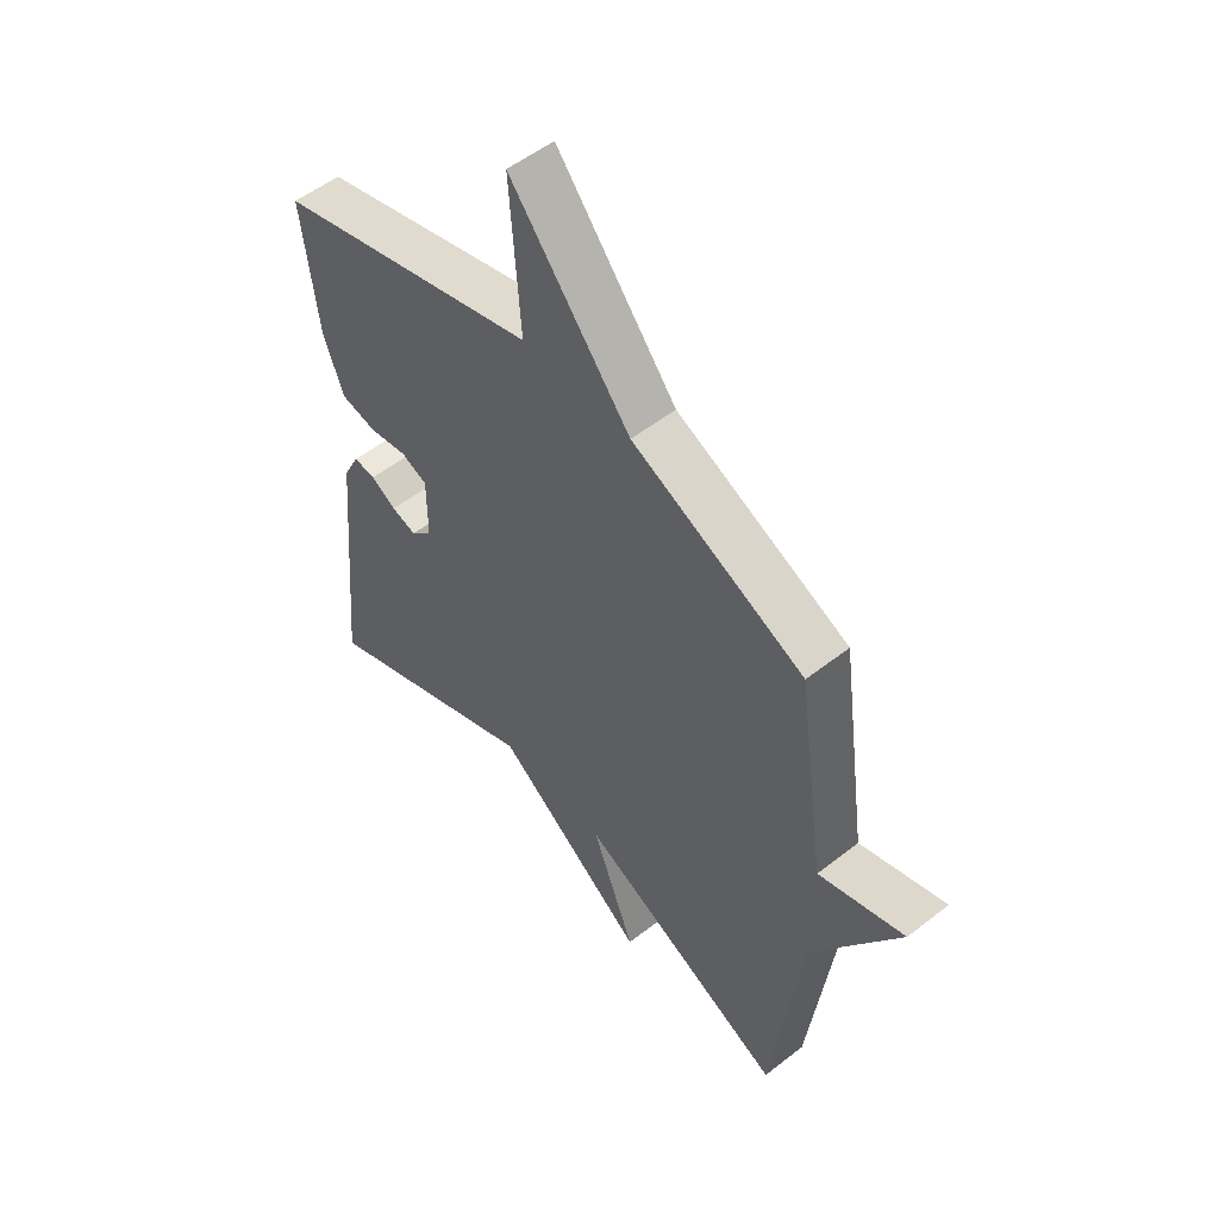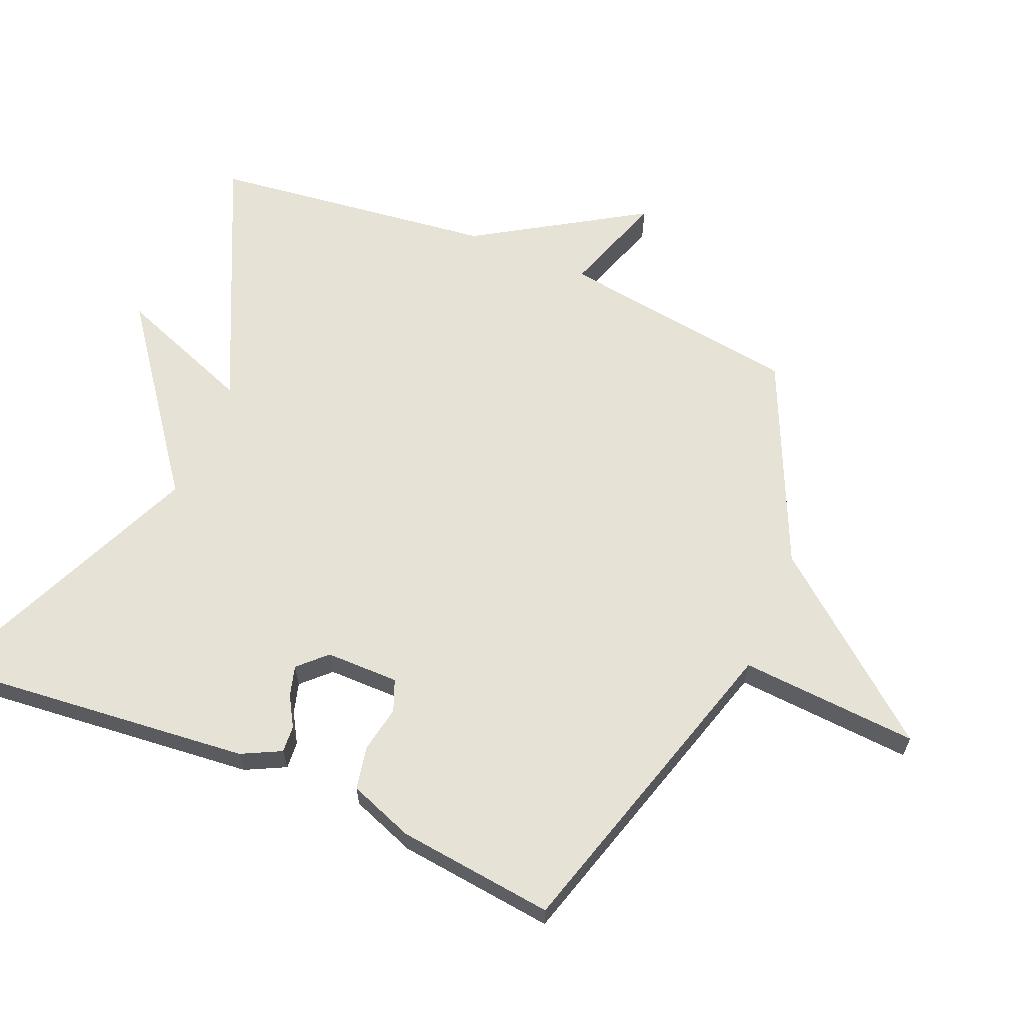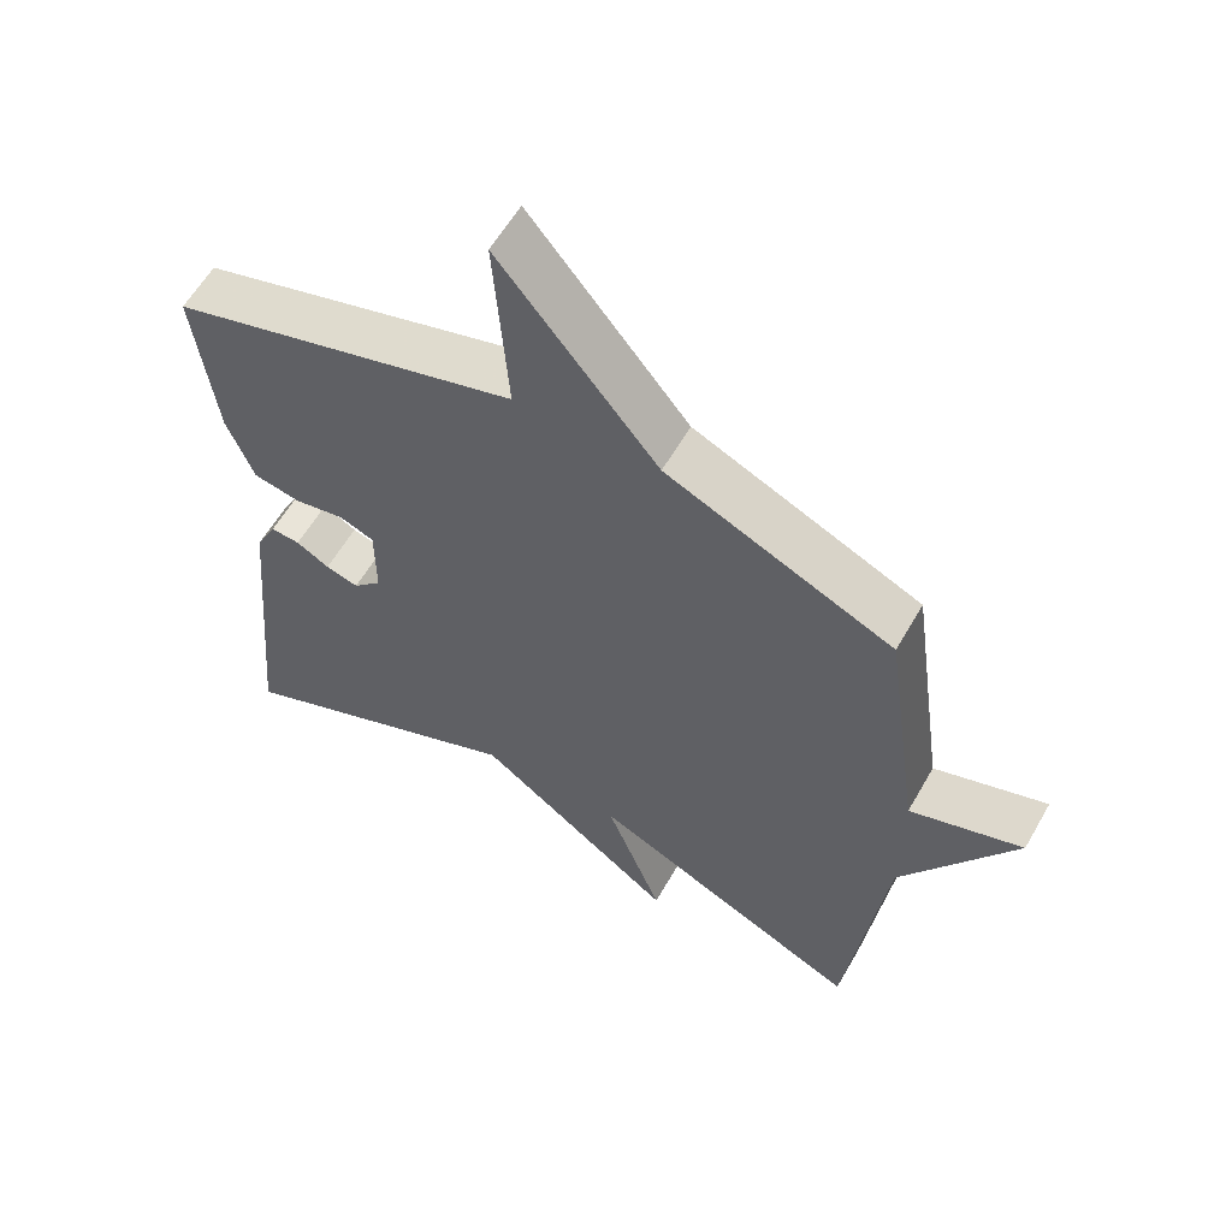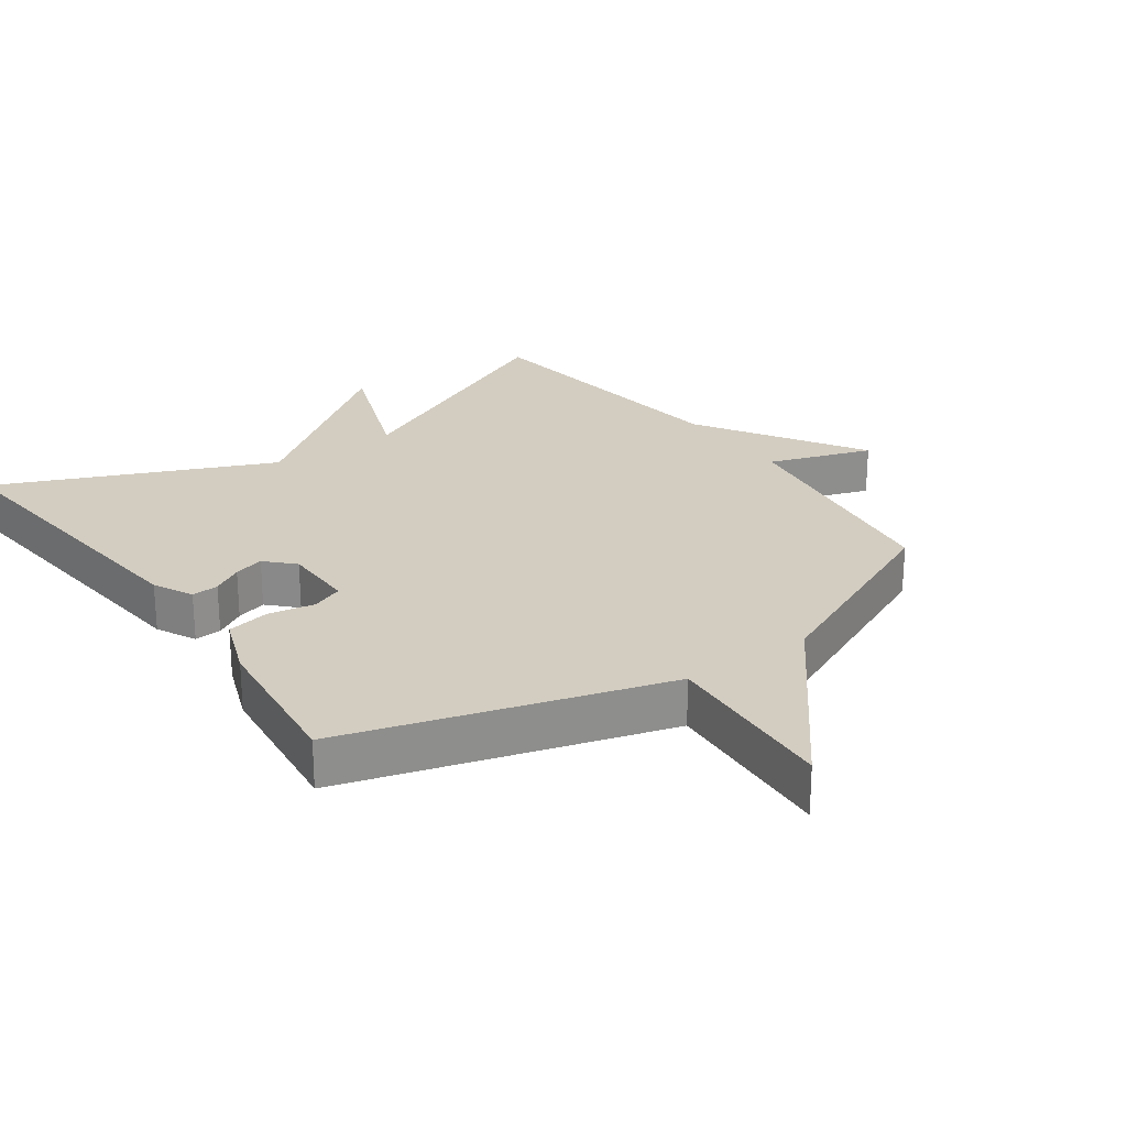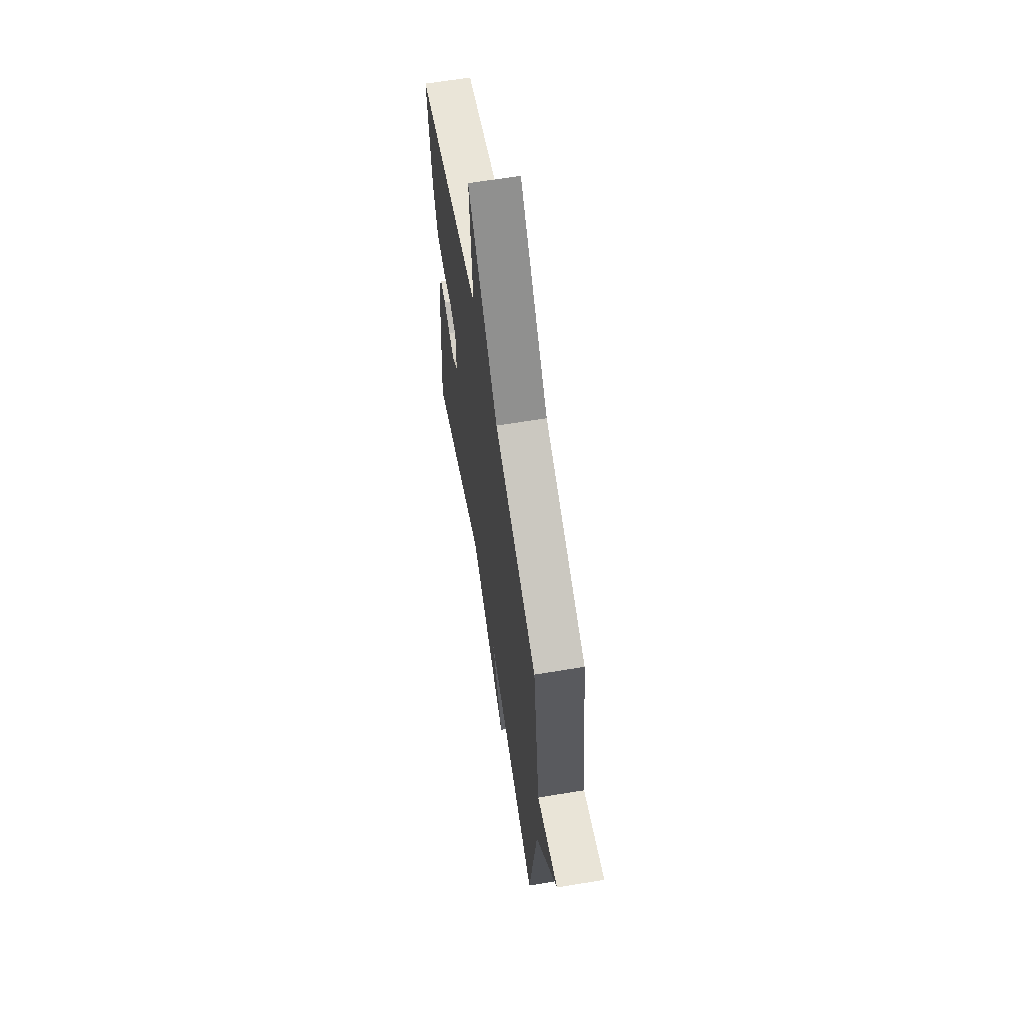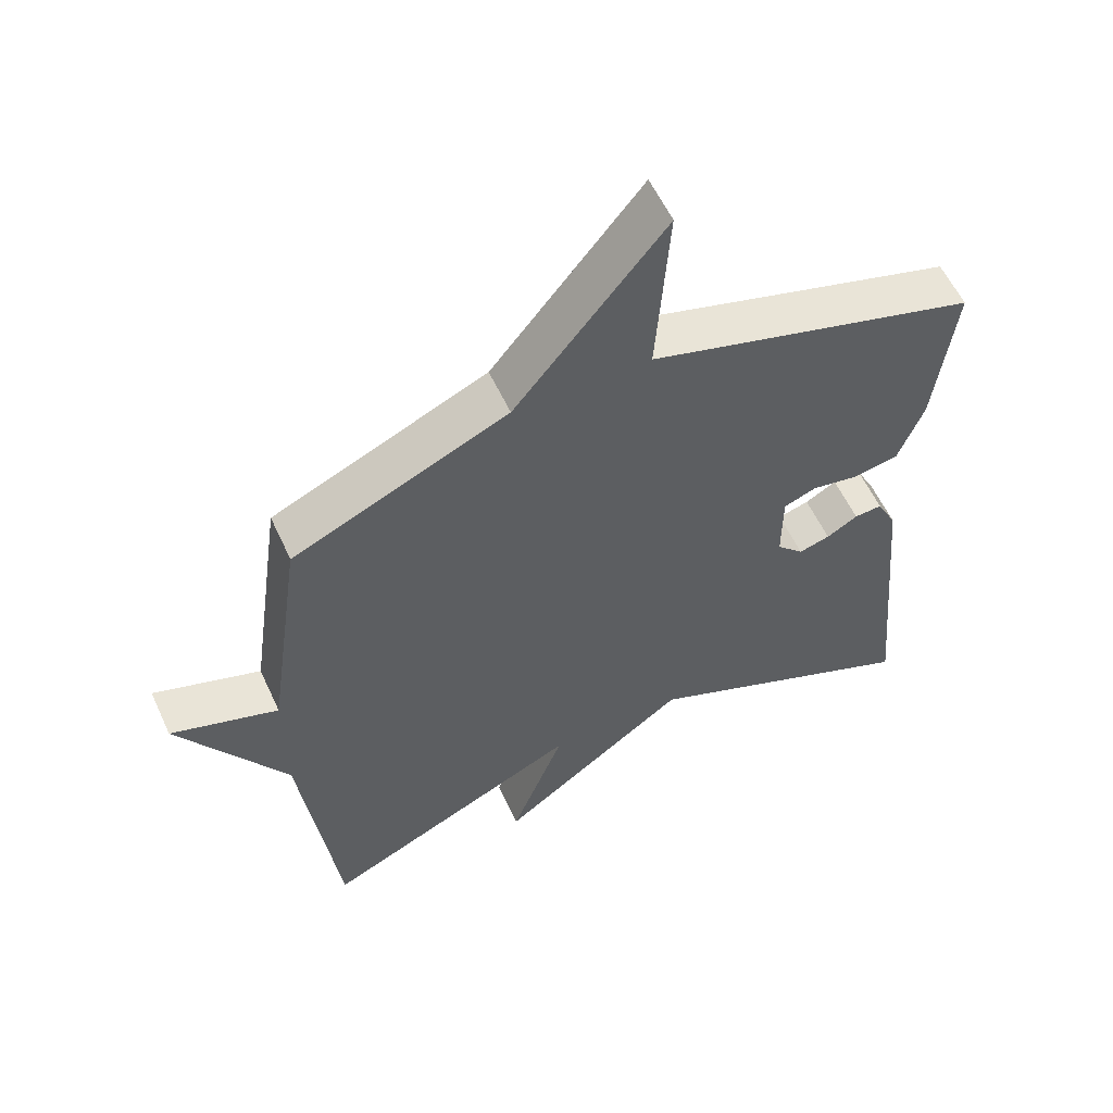
<metadata>
{"format":"obj","ext":"obj","renderer":"f3d","projection":"perspective","resolution":1024,"background":"white","views":[{"elev":53.7,"azim":50.2,"up":"+Z"},{"elev":63.1,"azim":-67.2,"up":"+Y"},{"elev":59.6,"azim":29.7,"up":"+Z"},{"elev":24.8,"azim":-35.5,"up":"+Y"},{"elev":64.3,"azim":80.5,"up":"+Z"},{"elev":57.9,"azim":155.3,"up":"+Z"}]}
</metadata>
<code>
v -0.5 0.07 0.5
v -0.015 0.07 0.642
v -0.034 0.07 0.912
v 0.185 0.07 0.642
v 0.5 0.07 0.5
v 0.553 0.07 0.133
v 0.71 0.07 0.186
v 0.553 0.07 -0.067
v 0.5 0.07 -0.5
v 0.116 0.07 -0.319
v 0.195 0.07 -0.527
v -0.084 0.07 -0.319
v -0.5 0.07 -0.5
v -0.454 0.07 -0.024
v -0.424 0.07 0.036
v -0.383 0.07 0.033
v -0.337 0.07 0.006
v -0.291 0.07 -0.007
v -0.251 0.07 0.034
v -0.251 0.07 0.145
v -0.299 0.07 0.164
v -0.369 0.07 0.151
v -0.435 0.07 0.164
v -0.472 0.07 0.262
v -0.5 0 0.5
v -0.015 0 0.642
v -0.034 0 0.912
v 0.185 0 0.642
v 0.5 0 0.5
v 0.553 0 0.133
v 0.71 0 0.186
v 0.553 0 -0.067
v 0.5 0 -0.5
v 0.116 0 -0.319
v 0.195 0 -0.527
v -0.084 0 -0.319
v -0.5 0 -0.5
v -0.454 0 -0.024
v -0.424 0 0.036
v -0.383 0 0.033
v -0.337 0 0.006
v -0.291 0 -0.007
v -0.251 0 0.034
v -0.251 0 0.145
v -0.299 0 0.164
v -0.369 0 0.151
v -0.435 0 0.164
v -0.472 0 0.262
f 24 1 2
f 23 24 2
f 22 23 2
f 21 22 2
f 20 21 2
f 19 20 2
f 15 16 17
f 14 15 17
f 13 14 17
f 12 13 17
f 12 17 18
f 11 12 18
f 10 11 18
f 10 18 19
f 9 10 19
f 8 9 19
f 6 7 8
f 8 19 2
f 6 8 2
f 5 6 2
f 4 5 2
f 2 3 4
f 26 25 48
f 26 48 47
f 26 47 46
f 26 46 45
f 26 45 44
f 26 44 43
f 41 40 39
f 41 39 38
f 41 38 37
f 41 37 36
f 42 41 36
f 42 36 35
f 42 35 34
f 43 42 34
f 43 34 33
f 43 33 32
f 32 31 30
f 26 43 32
f 26 32 30
f 26 30 29
f 26 29 28
f 28 27 26
f 1 25 26 2
f 2 26 27 3
f 3 27 28 4
f 4 28 29 5
f 5 29 30 6
f 6 30 31 7
f 7 31 32 8
f 8 32 33 9
f 9 33 34 10
f 10 34 35 11
f 11 35 36 12
f 12 36 37 13
f 13 37 38 14
f 14 38 39 15
f 15 39 40 16
f 16 40 41 17
f 17 41 42 18
f 18 42 43 19
f 19 43 44 20
f 20 44 45 21
f 21 45 46 22
f 22 46 47 23
f 23 47 48 24
f 24 48 25 1

</code>
